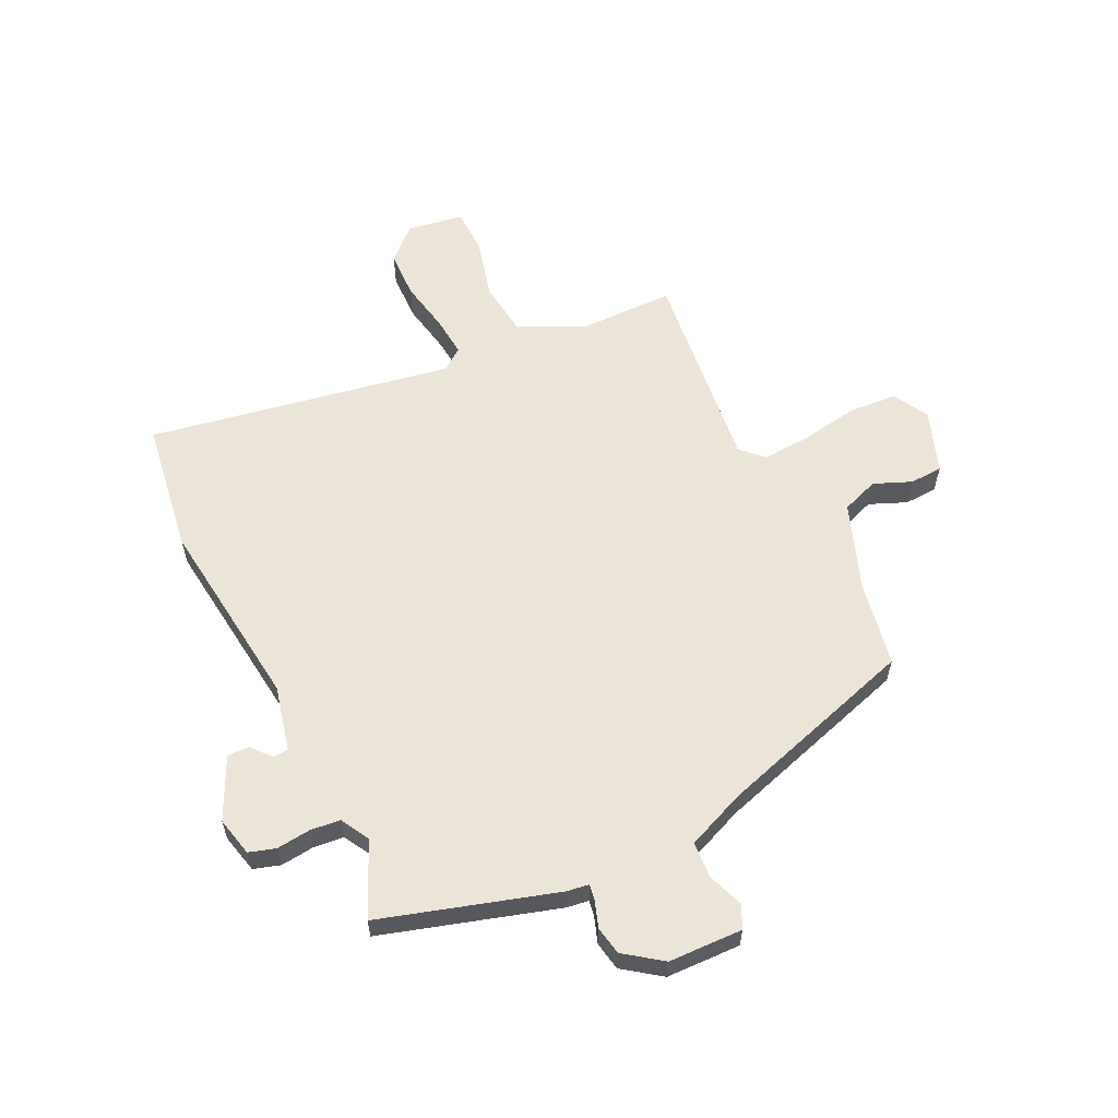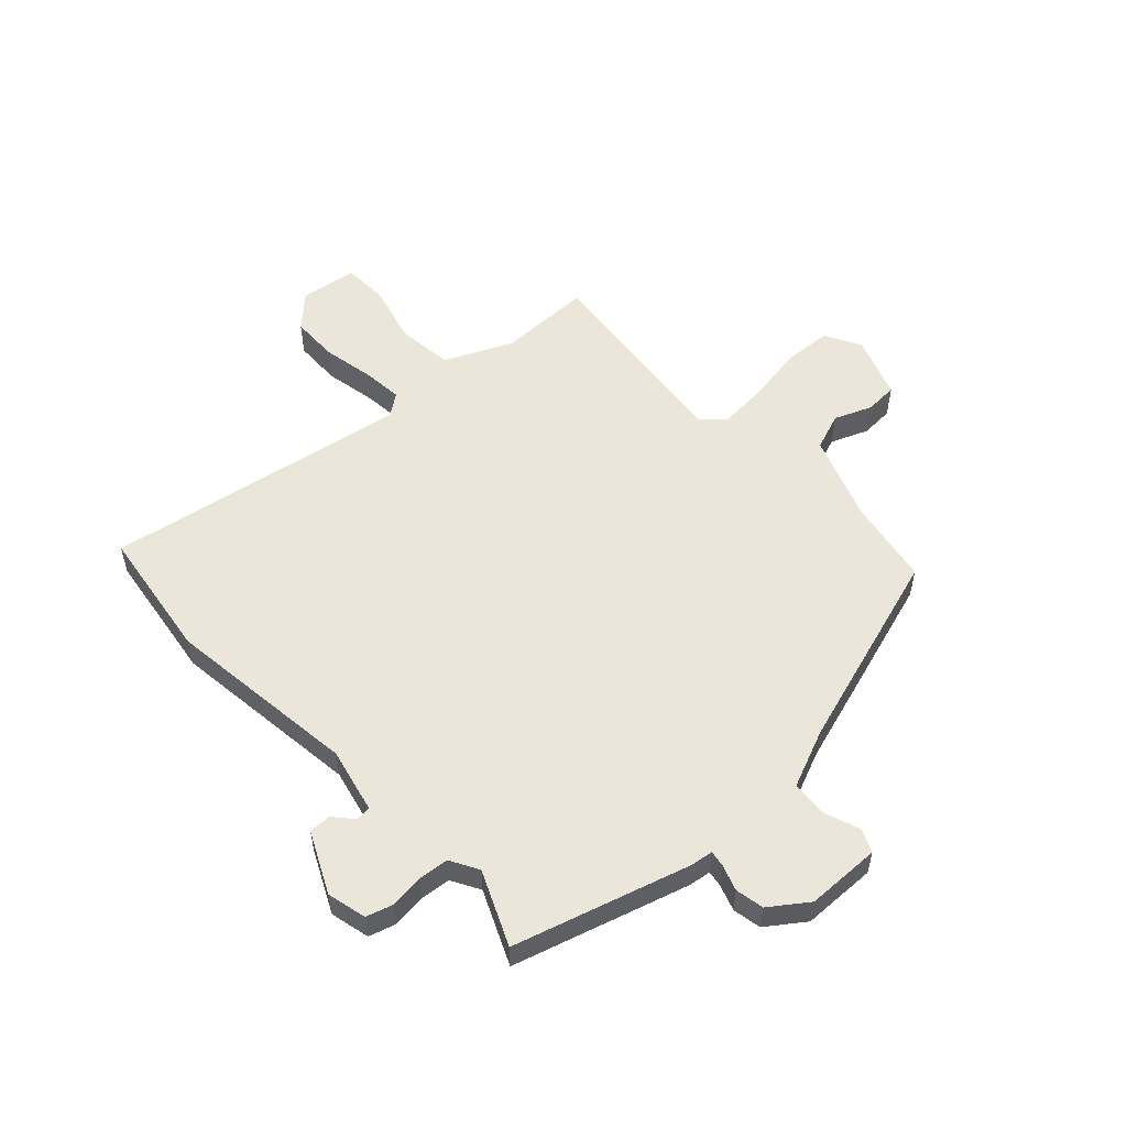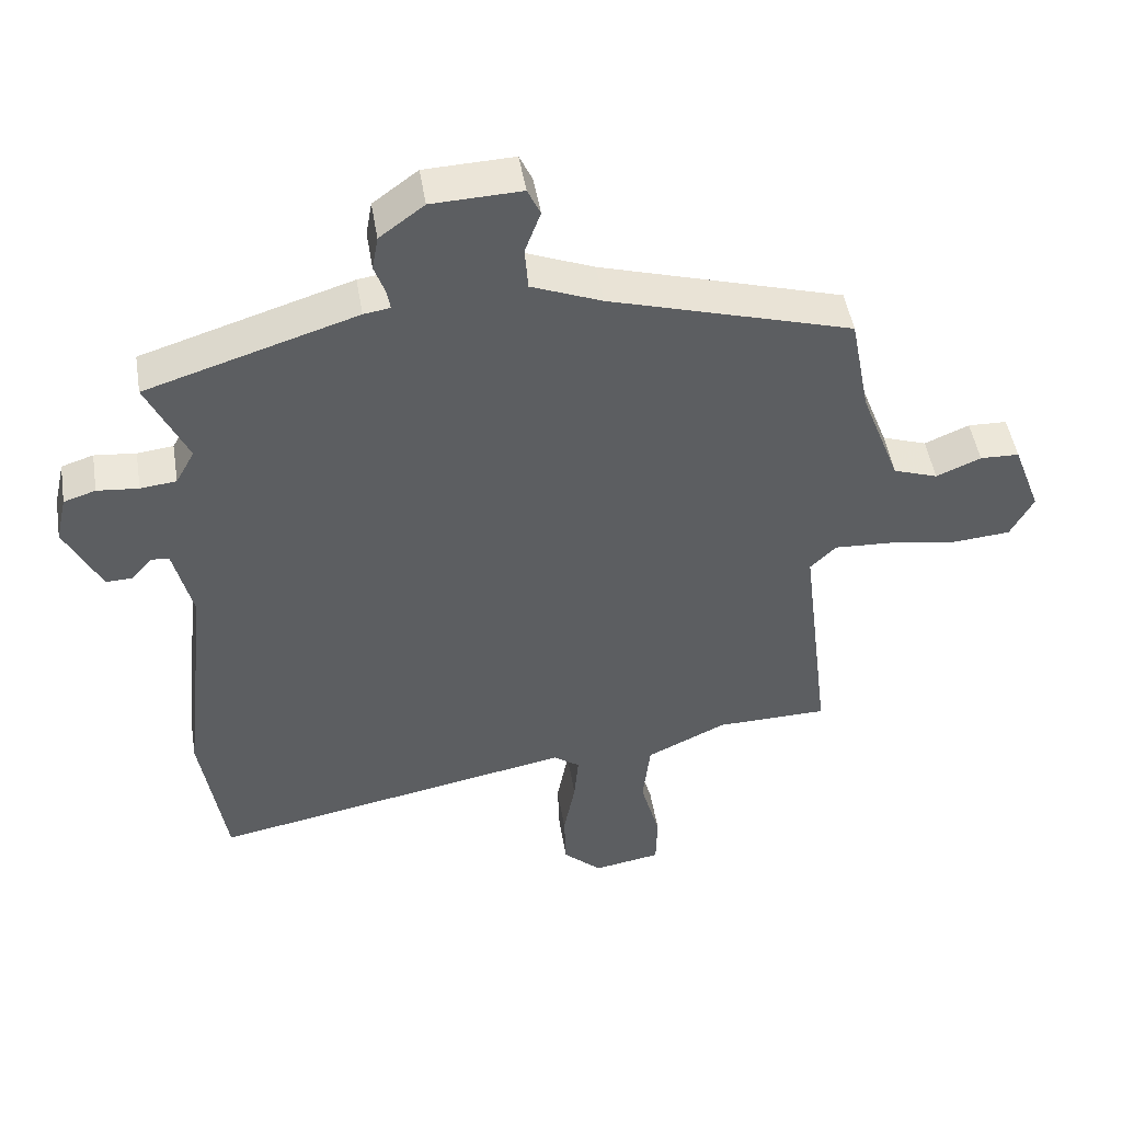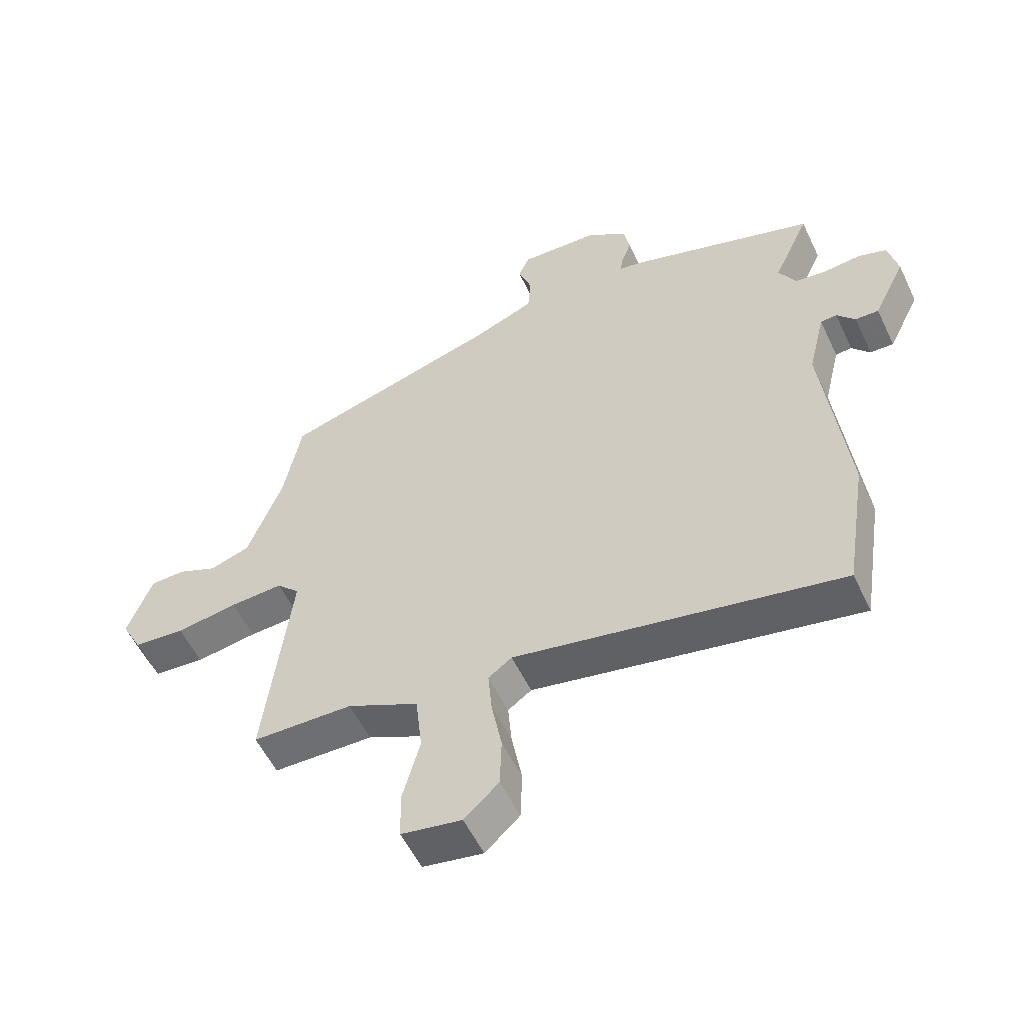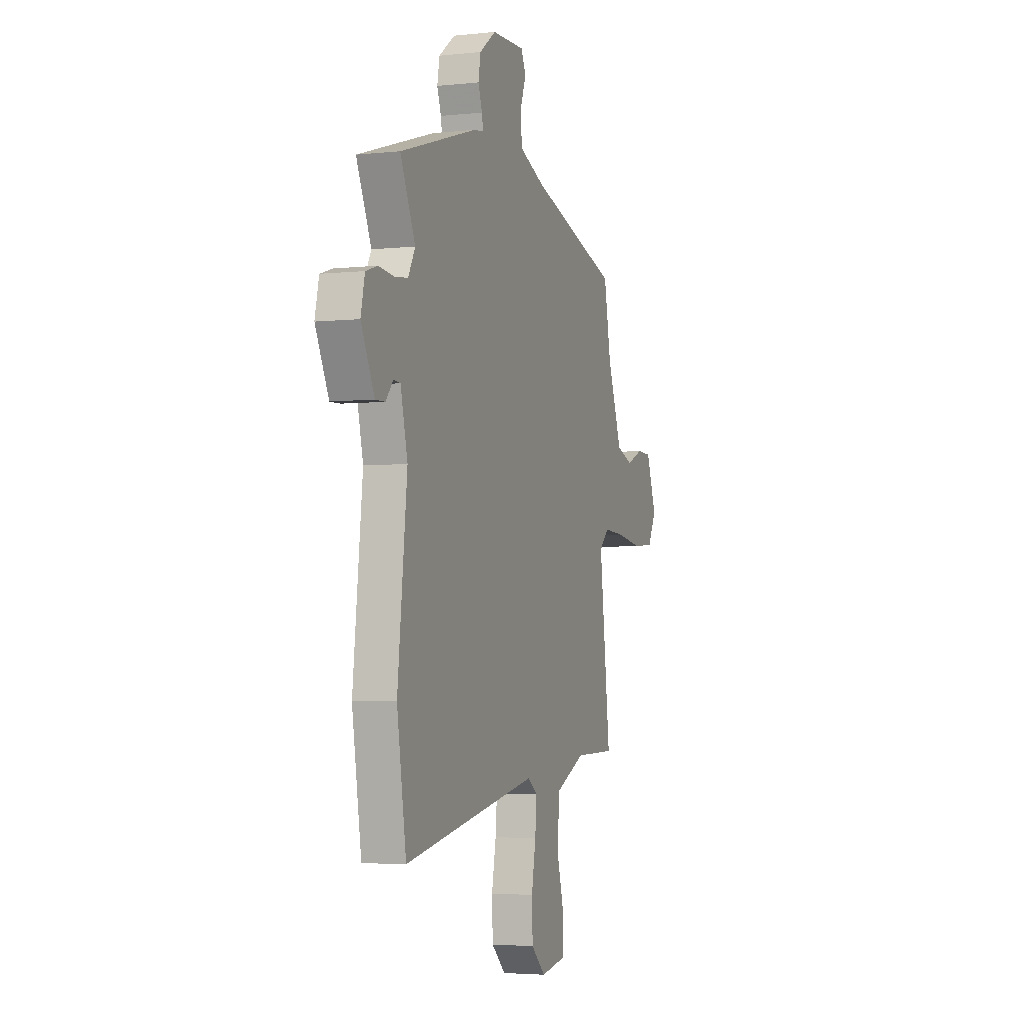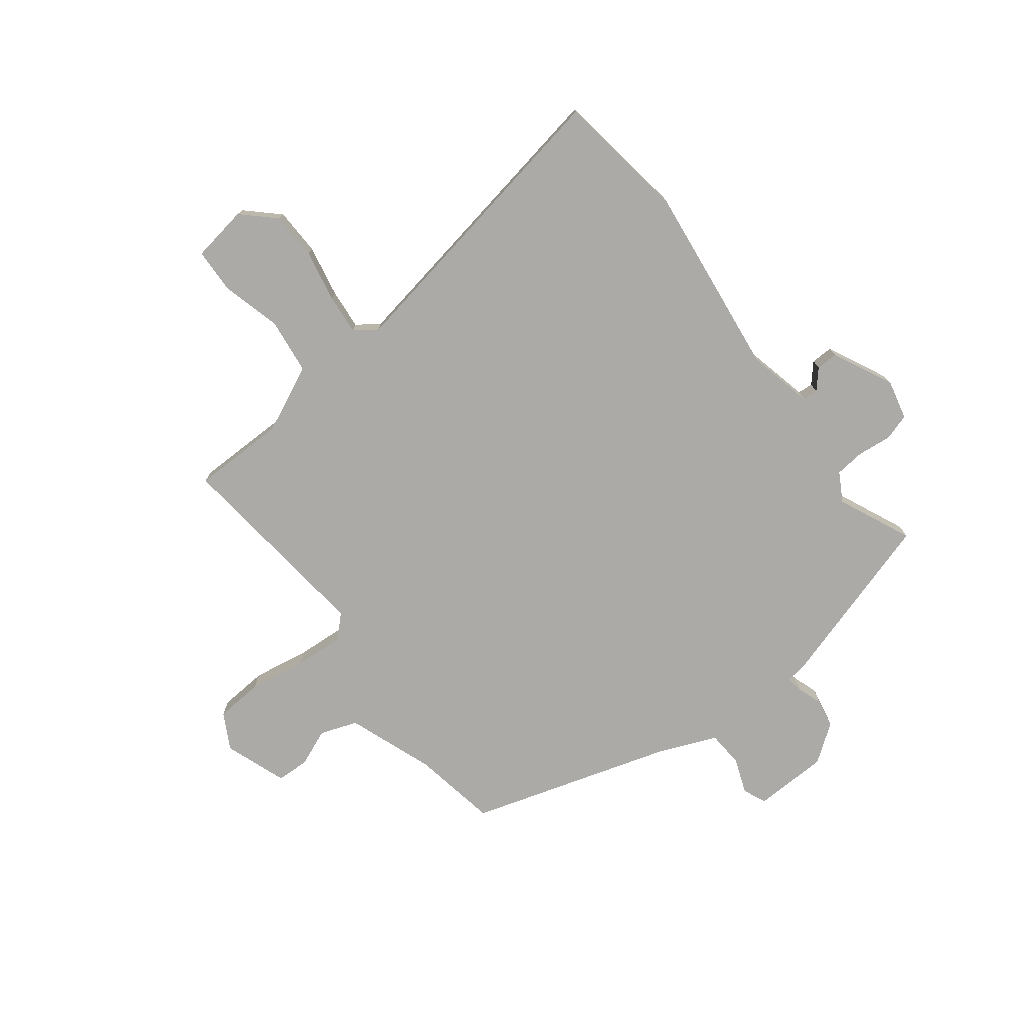
<metadata>
{"format":"obj","ext":"obj","renderer":"f3d","projection":"perspective","resolution":1024,"background":"white","views":[{"elev":59.5,"azim":-26.3,"up":"+Y"},{"elev":55.0,"azim":-43.8,"up":"+Y"},{"elev":48.2,"azim":-9.3,"up":"+Z"},{"elev":-55.2,"azim":-154.8,"up":"+Z"},{"elev":-3.8,"azim":-70.5,"up":"+Z"},{"elev":-76.0,"azim":-143.1,"up":"+Y"}]}
</metadata>
<code>
v -0.481 0.07 -0.62
v -0.518 0.07 -0.386
v -0.48 0.07 -0.042
v -0.508 0.07 0.073
v -0.535 0.07 0.075
v -0.565 0.07 0.04
v -0.604 0.07 0.039
v -0.657 0.07 0.146
v -0.641 0.07 0.216
v -0.594 0.07 0.231
v -0.533 0.07 0.225
v -0.48 0.07 0.231
v -0.452 0.07 0.282
v -0.512 0.07 0.412
v -0.202 0.07 0.509
v -0.163 0.07 0.515
v -0.168 0.07 0.544
v -0.184 0.07 0.589
v -0.175 0.07 0.64
v -0.109 0.07 0.689
v 0.023 0.07 0.694
v 0.042 0.07 0.653
v 0.019 0.07 0.59
v 0.024 0.07 0.526
v 0.128 0.07 0.484
v 0.487 0.07 0.378
v 0.516 0.07 0.227
v 0.574 0.07 0.074
v 0.64 0.07 0.051
v 0.706 0.07 0.079
v 0.764 0.07 0.077
v 0.805 0.07 -0.033
v 0.771 0.07 -0.097
v 0.686 0.07 -0.104
v 0.584 0.07 -0.088
v 0.496 0.07 -0.083
v 0.458 0.07 -0.121
v 0.502 0.07 -0.486
v 0.336 0.07 -0.489
v 0.218 0.07 -0.545
v 0.207 0.07 -0.644
v 0.236 0.07 -0.75
v 0.234 0.07 -0.83
v 0.134 0.07 -0.847
v 0.077 0.07 -0.794
v 0.074 0.07 -0.71
v 0.091 0.07 -0.618
v 0.097 0.07 -0.546
v 0.058 0.07 -0.518
v -0.481 0 -0.62
v -0.518 0 -0.386
v -0.48 0 -0.042
v -0.508 0 0.073
v -0.535 0 0.075
v -0.565 0 0.04
v -0.604 0 0.039
v -0.657 0 0.146
v -0.641 0 0.216
v -0.594 0 0.231
v -0.533 0 0.225
v -0.48 0 0.231
v -0.452 0 0.282
v -0.512 0 0.412
v -0.202 0 0.509
v -0.163 0 0.515
v -0.168 0 0.544
v -0.184 0 0.589
v -0.175 0 0.64
v -0.109 0 0.689
v 0.023 0 0.694
v 0.042 0 0.653
v 0.019 0 0.59
v 0.024 0 0.526
v 0.128 0 0.484
v 0.487 0 0.378
v 0.516 0 0.227
v 0.574 0 0.074
v 0.64 0 0.051
v 0.706 0 0.079
v 0.764 0 0.077
v 0.805 0 -0.033
v 0.771 0 -0.097
v 0.686 0 -0.104
v 0.584 0 -0.088
v 0.496 0 -0.083
v 0.458 0 -0.121
v 0.502 0 -0.486
v 0.336 0 -0.489
v 0.218 0 -0.545
v 0.207 0 -0.644
v 0.236 0 -0.75
v 0.234 0 -0.83
v 0.134 0 -0.847
v 0.077 0 -0.794
v 0.074 0 -0.71
v 0.091 0 -0.618
v 0.097 0 -0.546
v 0.058 0 -0.518
f 45 46 47
f 44 45 47
f 43 44 47
f 42 43 47
f 41 42 47
f 40 41 47 48
f 39 40 48 49
f 37 38 39
f 33 34 35
f 32 33 35
f 31 32 35
f 30 31 35
f 29 30 35
f 28 29 35 36
f 27 28 36 37
f 37 39 49
f 27 37 49
f 26 27 49
f 25 26 49
f 21 22 23
f 20 21 23
f 19 20 23
f 18 19 23
f 17 18 23
f 16 17 23 24
f 24 25 49
f 16 24 49
f 15 16 49
f 14 15 49
f 13 14 49
f 9 10 11
f 8 9 11
f 7 8 11
f 6 7 11
f 5 6 11
f 4 5 11 12
f 49 1 2 3
f 12 13 49
f 4 12 49
f 3 4 49
f 96 95 94
f 96 94 93
f 96 93 92
f 96 92 91
f 96 91 90
f 97 96 90 89
f 98 97 89 88
f 88 87 86
f 84 83 82
f 84 82 81
f 84 81 80
f 84 80 79
f 84 79 78
f 85 84 78 77
f 86 85 77 76
f 98 88 86
f 98 86 76
f 98 76 75
f 98 75 74
f 72 71 70
f 72 70 69
f 72 69 68
f 72 68 67
f 72 67 66
f 73 72 66 65
f 98 74 73
f 98 73 65
f 98 65 64
f 98 64 63
f 98 63 62
f 60 59 58
f 60 58 57
f 60 57 56
f 60 56 55
f 60 55 54
f 61 60 54 53
f 52 51 50 98
f 98 62 61
f 98 61 53
f 98 53 52
f 1 50 51 2
f 2 51 52 3
f 3 52 53 4
f 4 53 54 5
f 5 54 55 6
f 6 55 56 7
f 7 56 57 8
f 8 57 58 9
f 9 58 59 10
f 10 59 60 11
f 11 60 61 12
f 12 61 62 13
f 13 62 63 14
f 14 63 64 15
f 15 64 65 16
f 16 65 66 17
f 17 66 67 18
f 18 67 68 19
f 19 68 69 20
f 20 69 70 21
f 21 70 71 22
f 22 71 72 23
f 23 72 73 24
f 24 73 74 25
f 25 74 75 26
f 26 75 76 27
f 27 76 77 28
f 28 77 78 29
f 29 78 79 30
f 30 79 80 31
f 31 80 81 32
f 32 81 82 33
f 33 82 83 34
f 34 83 84 35
f 35 84 85 36
f 36 85 86 37
f 37 86 87 38
f 38 87 88 39
f 39 88 89 40
f 40 89 90 41
f 41 90 91 42
f 42 91 92 43
f 43 92 93 44
f 44 93 94 45
f 45 94 95 46
f 46 95 96 47
f 47 96 97 48
f 48 97 98 49
f 49 98 50 1

</code>
